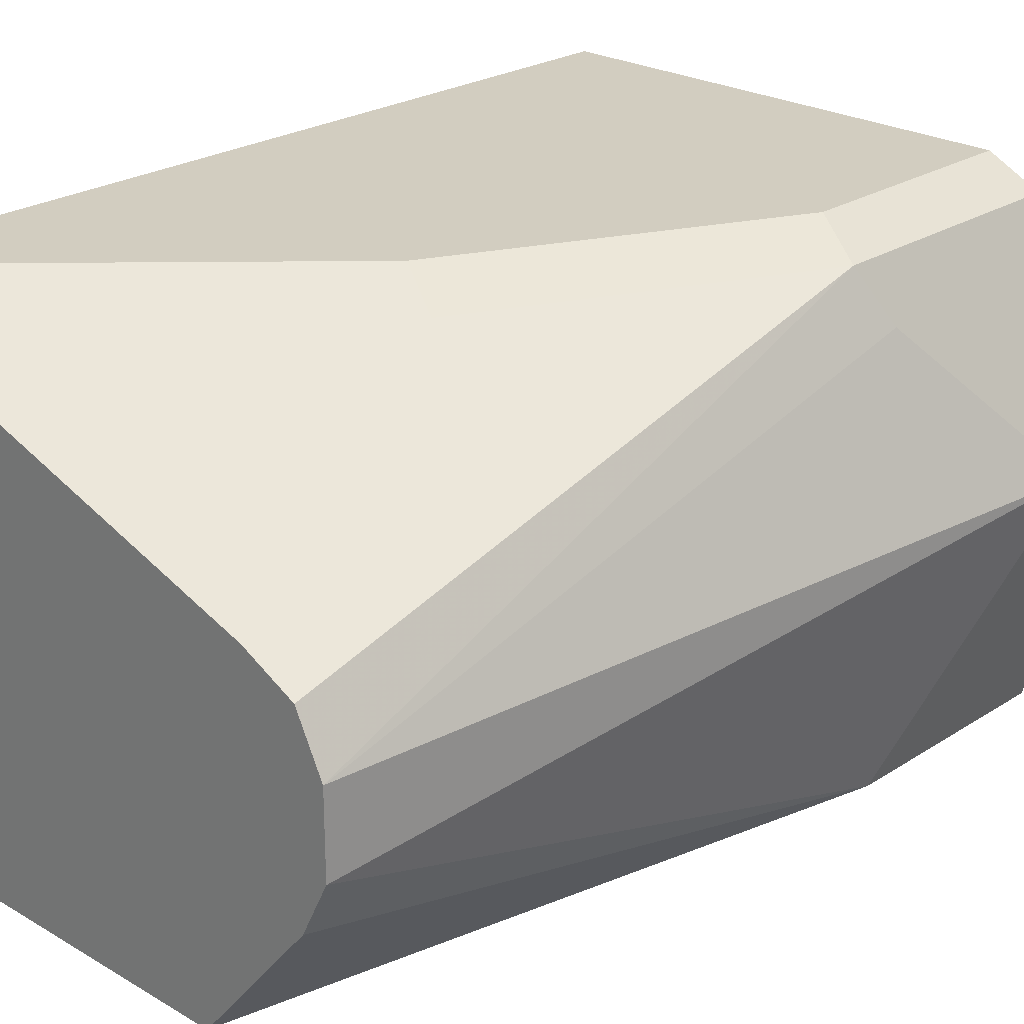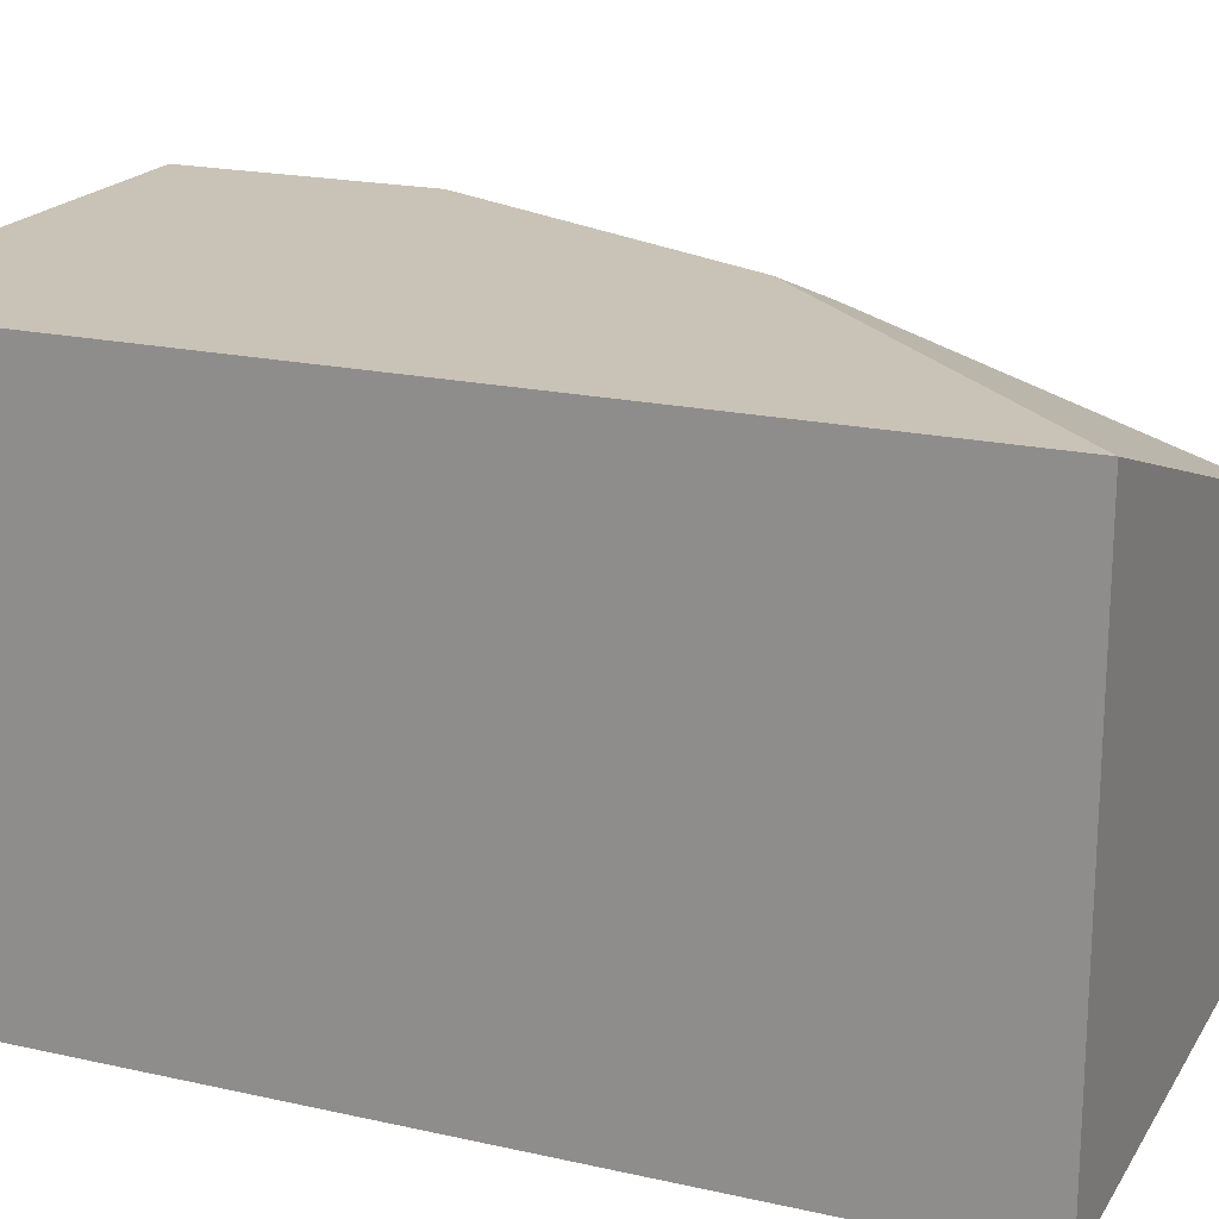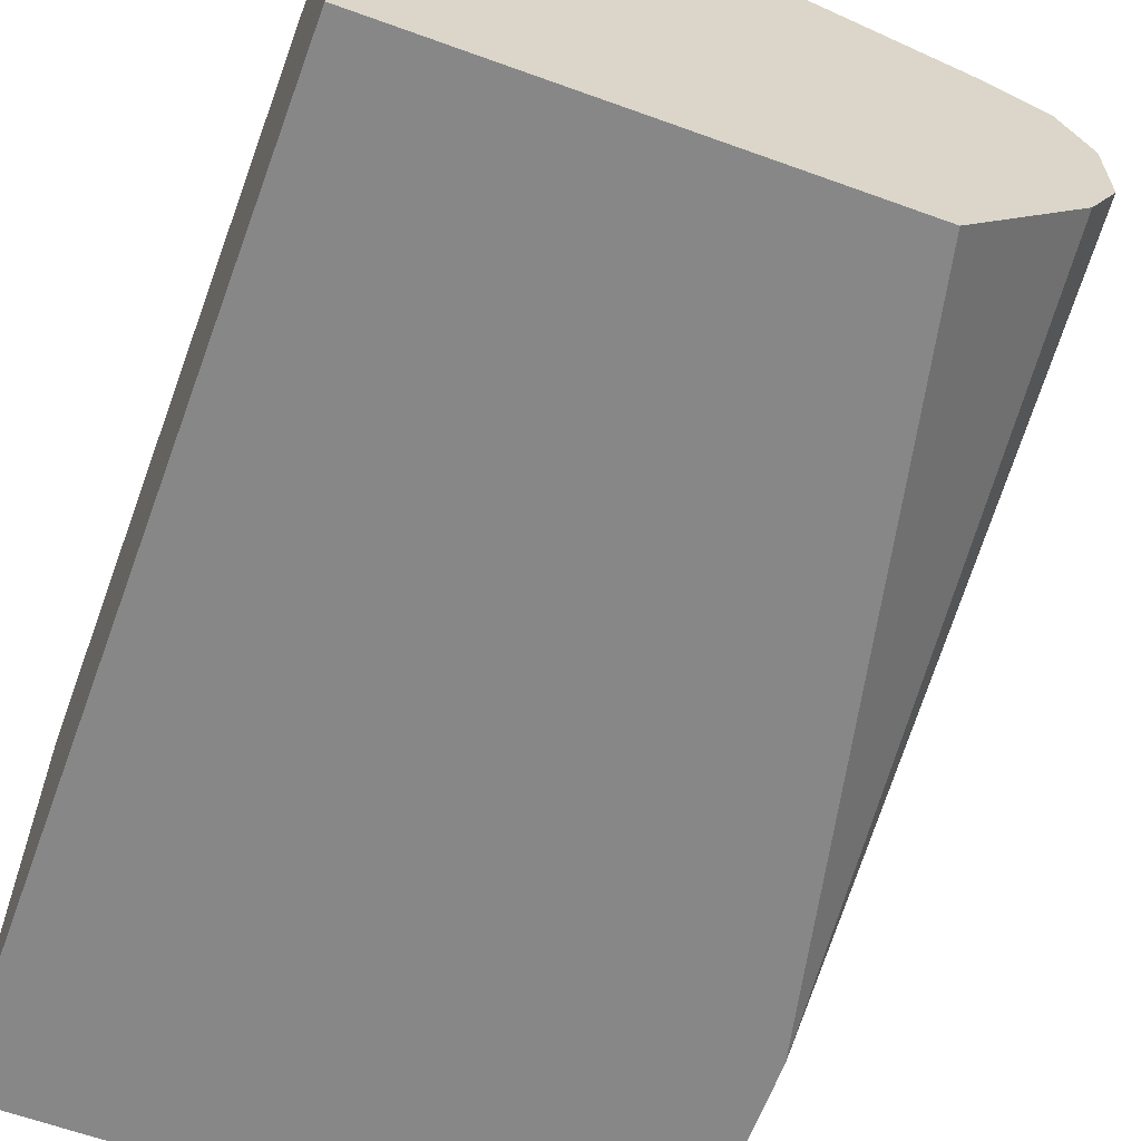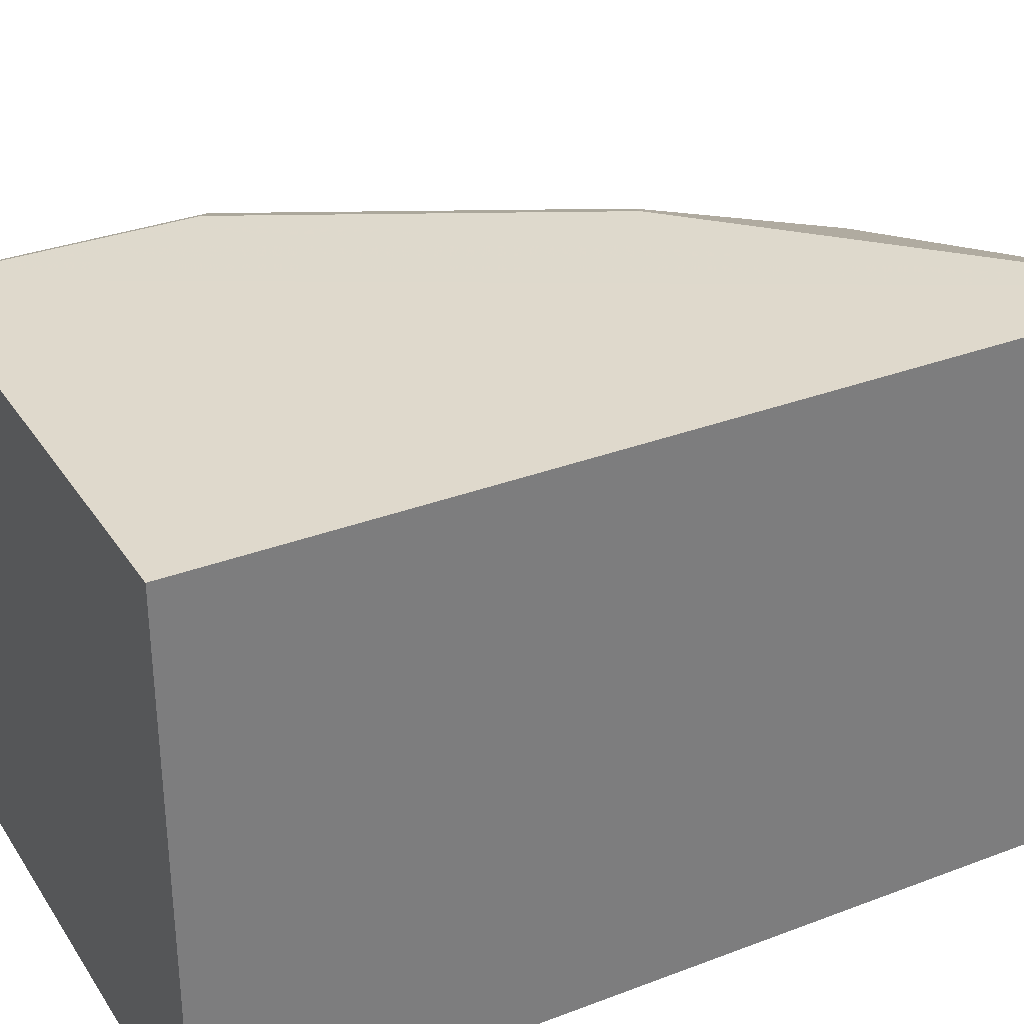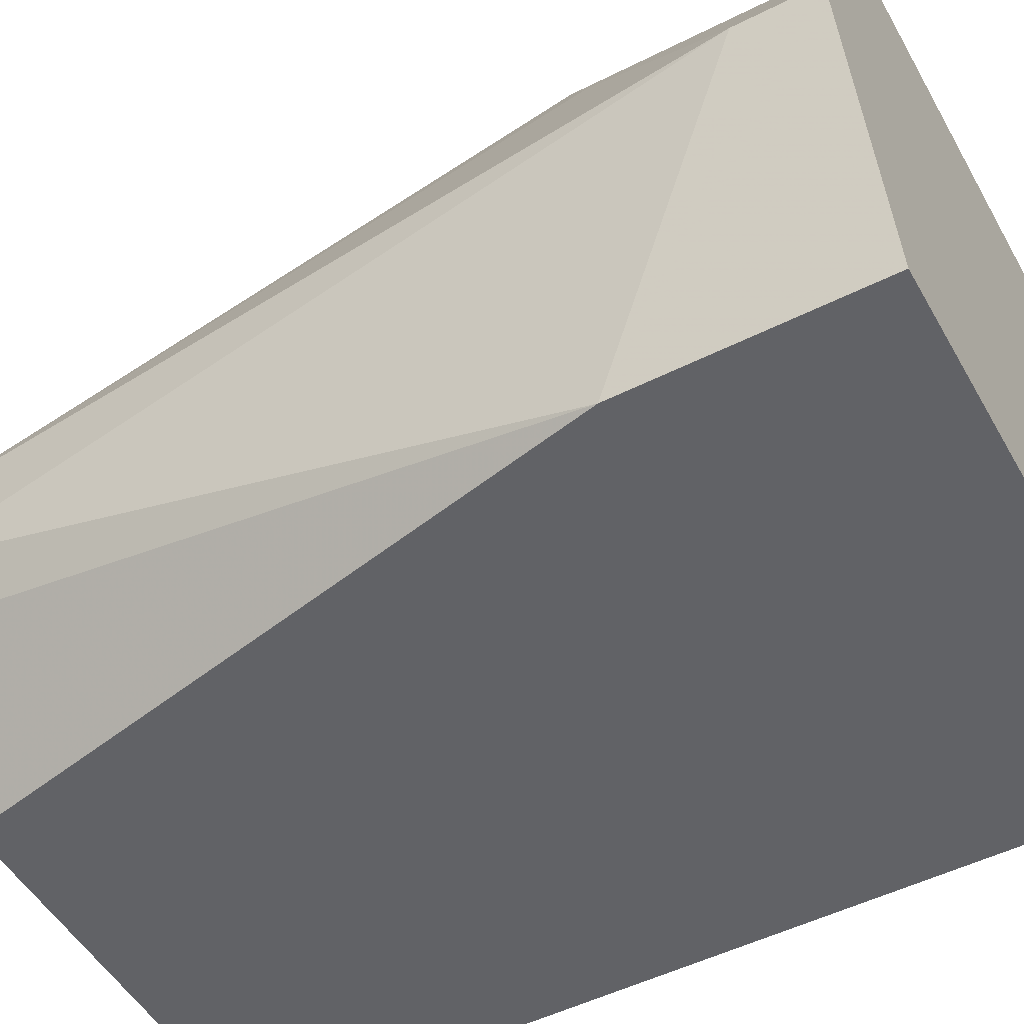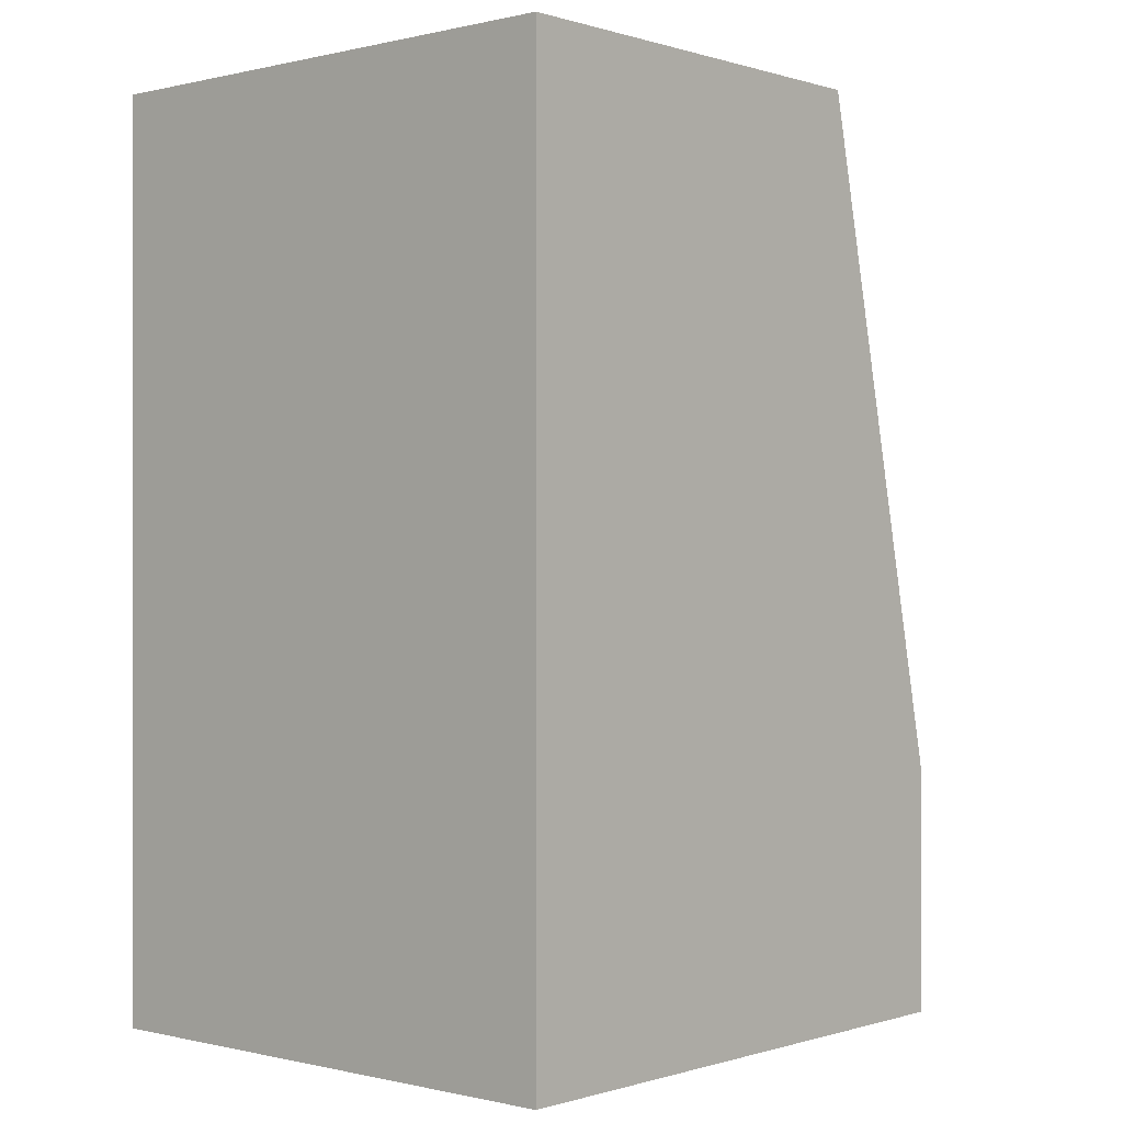
<metadata>
{"format":"obj","ext":"obj","renderer":"f3d","projection":"perspective","resolution":1024,"background":"white","views":[{"elev":24.5,"azim":43.7,"up":"+Y"},{"elev":19.6,"azim":-67.2,"up":"+Y"},{"elev":-62.5,"azim":-20.2,"up":"+Y"},{"elev":32.3,"azim":-118.0,"up":"+Y"},{"elev":-50.7,"azim":118.8,"up":"+Y"},{"elev":-0.1,"azim":-48.6,"up":"+Z"}]}
</metadata>
<code>
v 0.2336 -0.04618 0.6232
v 0.3358 -0.04618 0.6232
v 0.2336 0.07803 0.6232
v 0.2336 -0.04618 0.4097
v 0.3636 -0.01295 0.6232
v 0.3701 -0.04618 0.4675
v 0.3506 0.03895 0.6232
v 0.3116 0.0779 0.5454
v 0.3506 0.0779 0.4675
v 0.3506 0.0779 0.4097
v 0.2336 0.07795 0.4097
v 0.3701 -0.04618 0.4097
v 0.3701 8.29e-06 0.6232
v 0.3895 0.01947 0.4285
v 0.3636 0.03246 0.6232
v 0.3246 0.0714 0.5518
v 0.3441 0.0714 0.5129
v 0.3636 0.0714 0.474
v 0.3518 0.07728 0.4097
v 0.3895 0.01947 0.4097
v 0.3701 0.01947 0.6232
v 0.3889 0.02071 0.4097
v 0.3701 0.05843 0.4675
v 0.3636 0.0714 0.4097
v 0.3701 0.05843 0.4097
f 6 12 20
f 6 20 14
f 6 14 13
f 7 15 16
f 7 16 8
f 8 16 17
f 8 17 18
f 8 18 9
f 9 18 19
f 18 24 19
f 13 14 21
f 14 20 22
f 14 22 23
f 14 23 21
f 15 21 18
f 15 18 17
f 15 17 16
f 18 23 25
f 18 25 24
f 5 6 13
f 9 19 10
f 4 20 12
f 2 6 5
f 4 25 22
f 18 21 23
f 1 2 5
f 1 5 13
f 1 13 21
f 1 21 15
f 1 15 7
f 1 7 3
f 1 3 11
f 1 11 4
f 4 22 20
f 1 4 12
f 1 6 2
f 3 7 8
f 3 8 9
f 3 9 10
f 3 10 11
f 4 11 10
f 4 10 19
f 4 19 24
f 4 24 25
f 1 12 6
f 22 25 23

</code>
